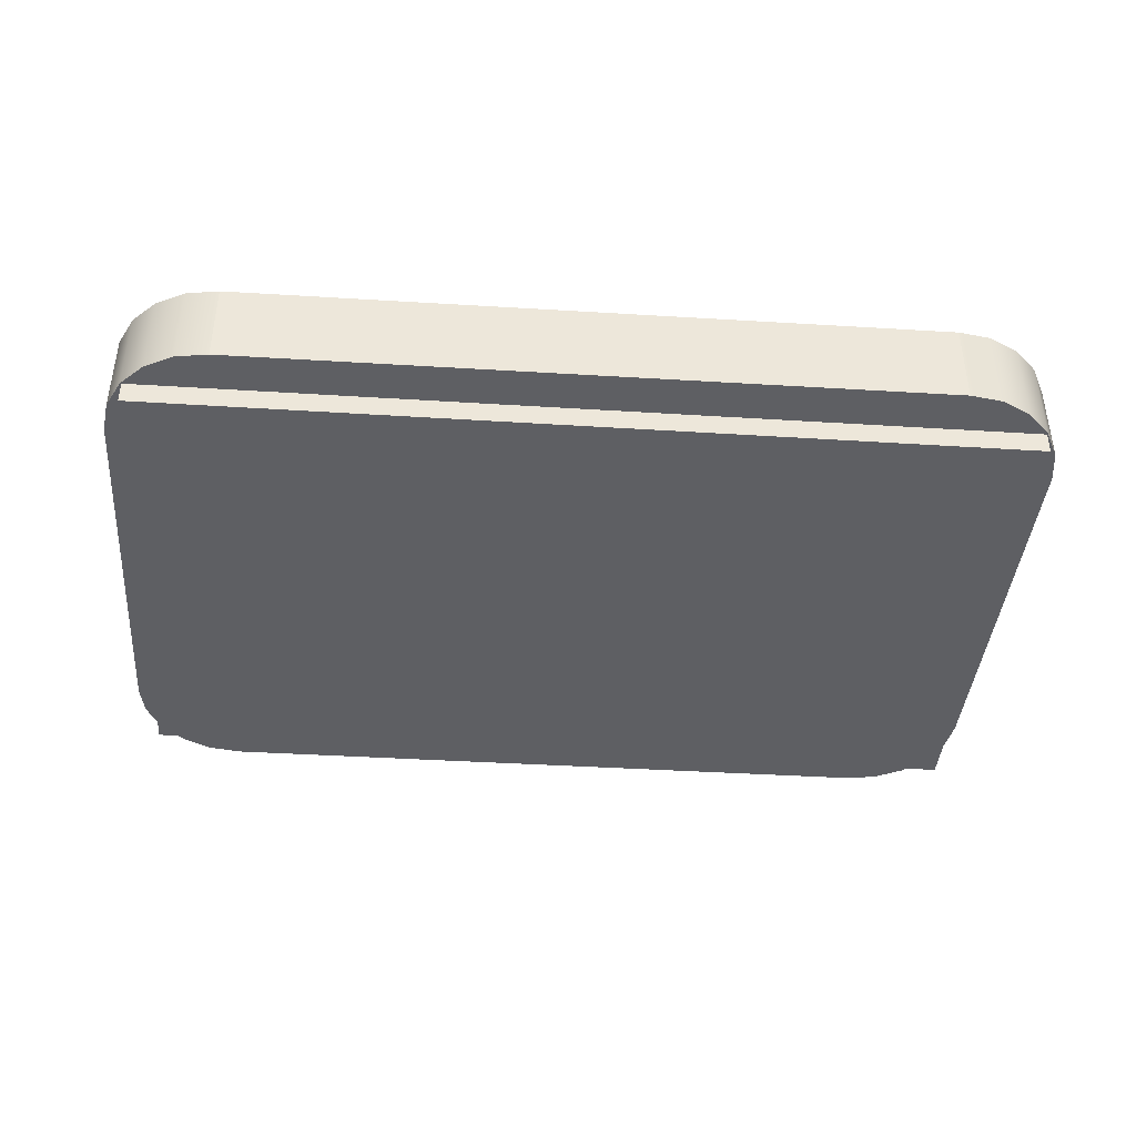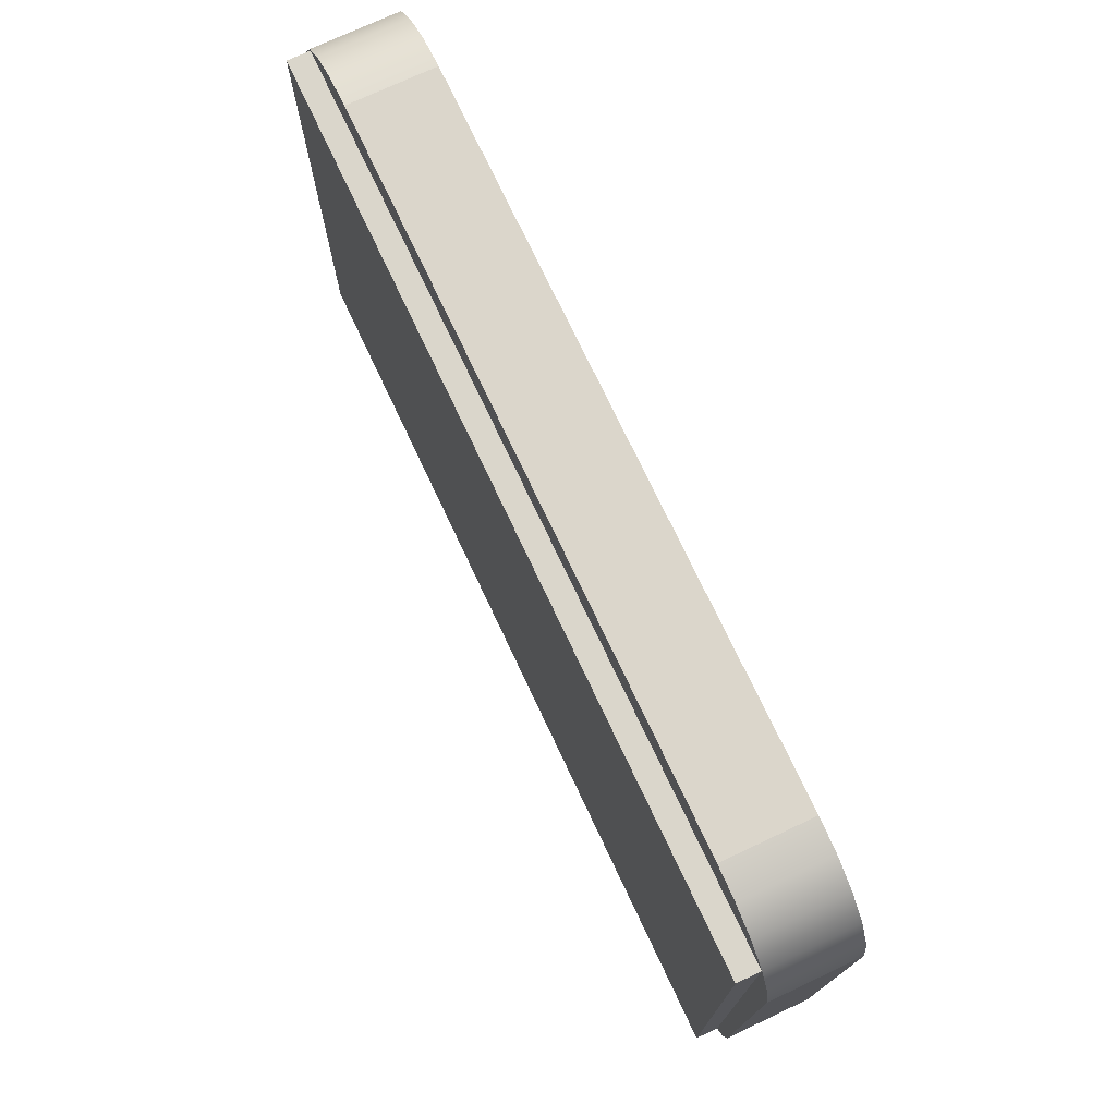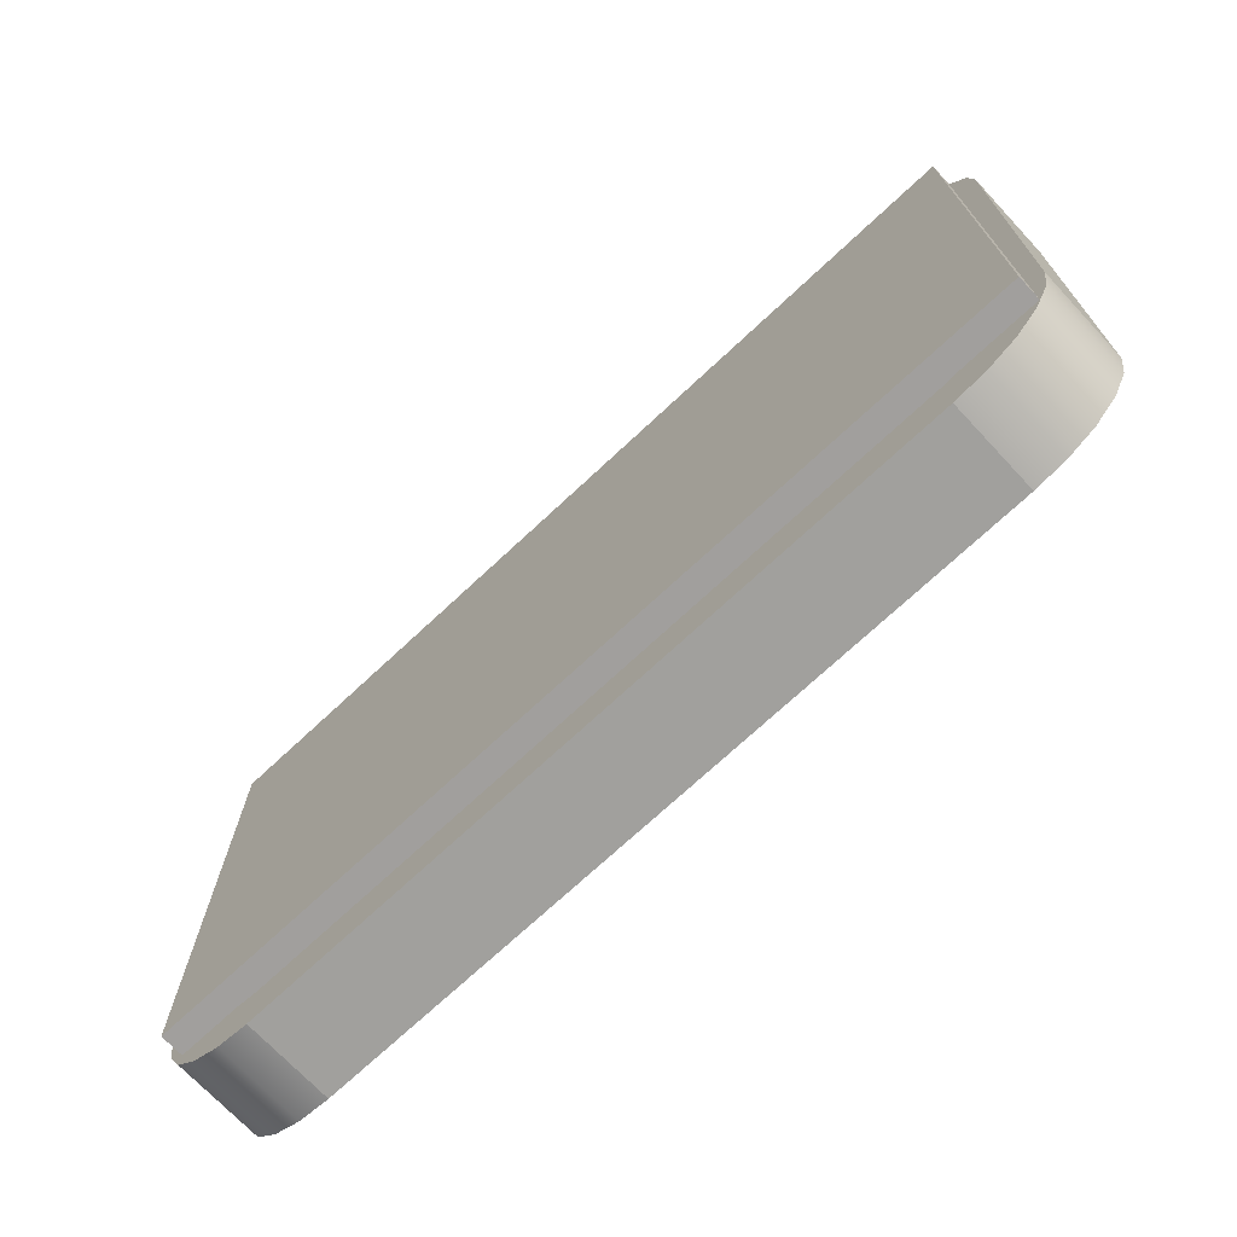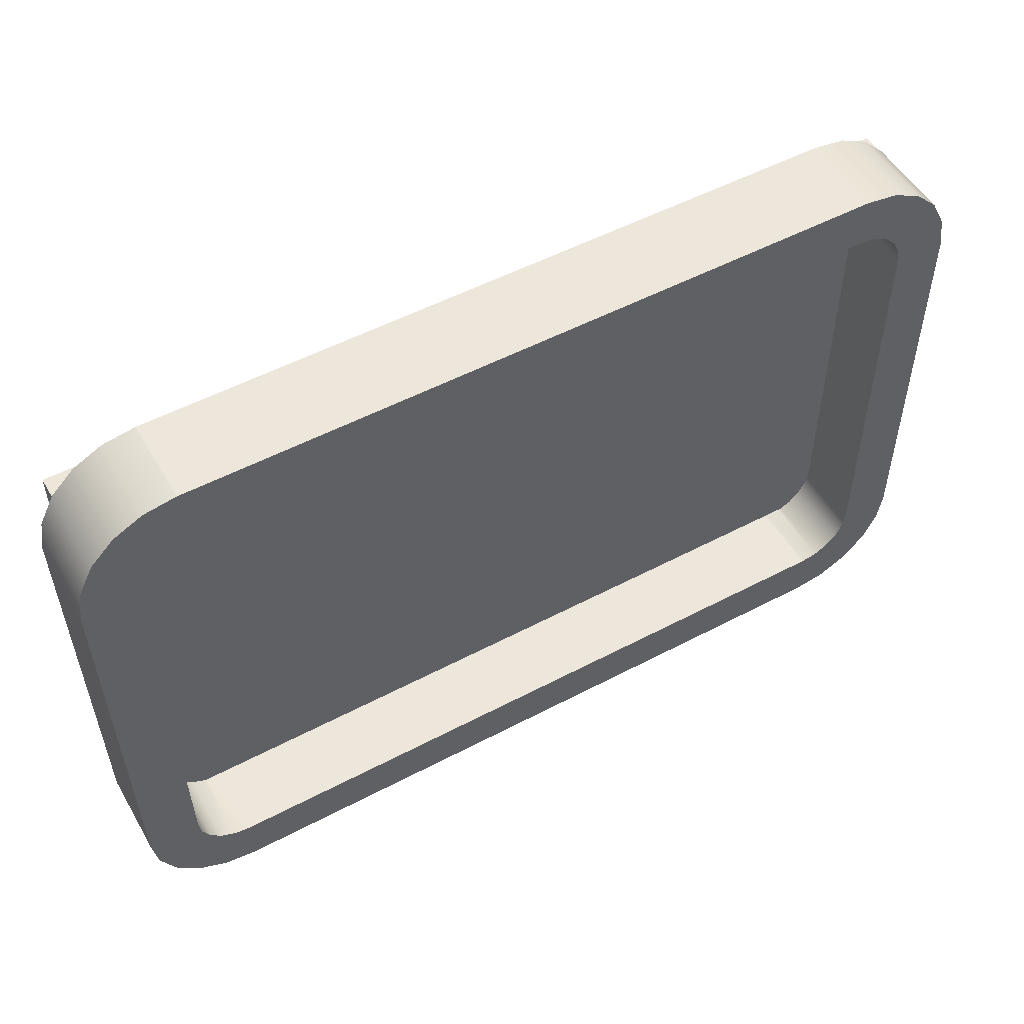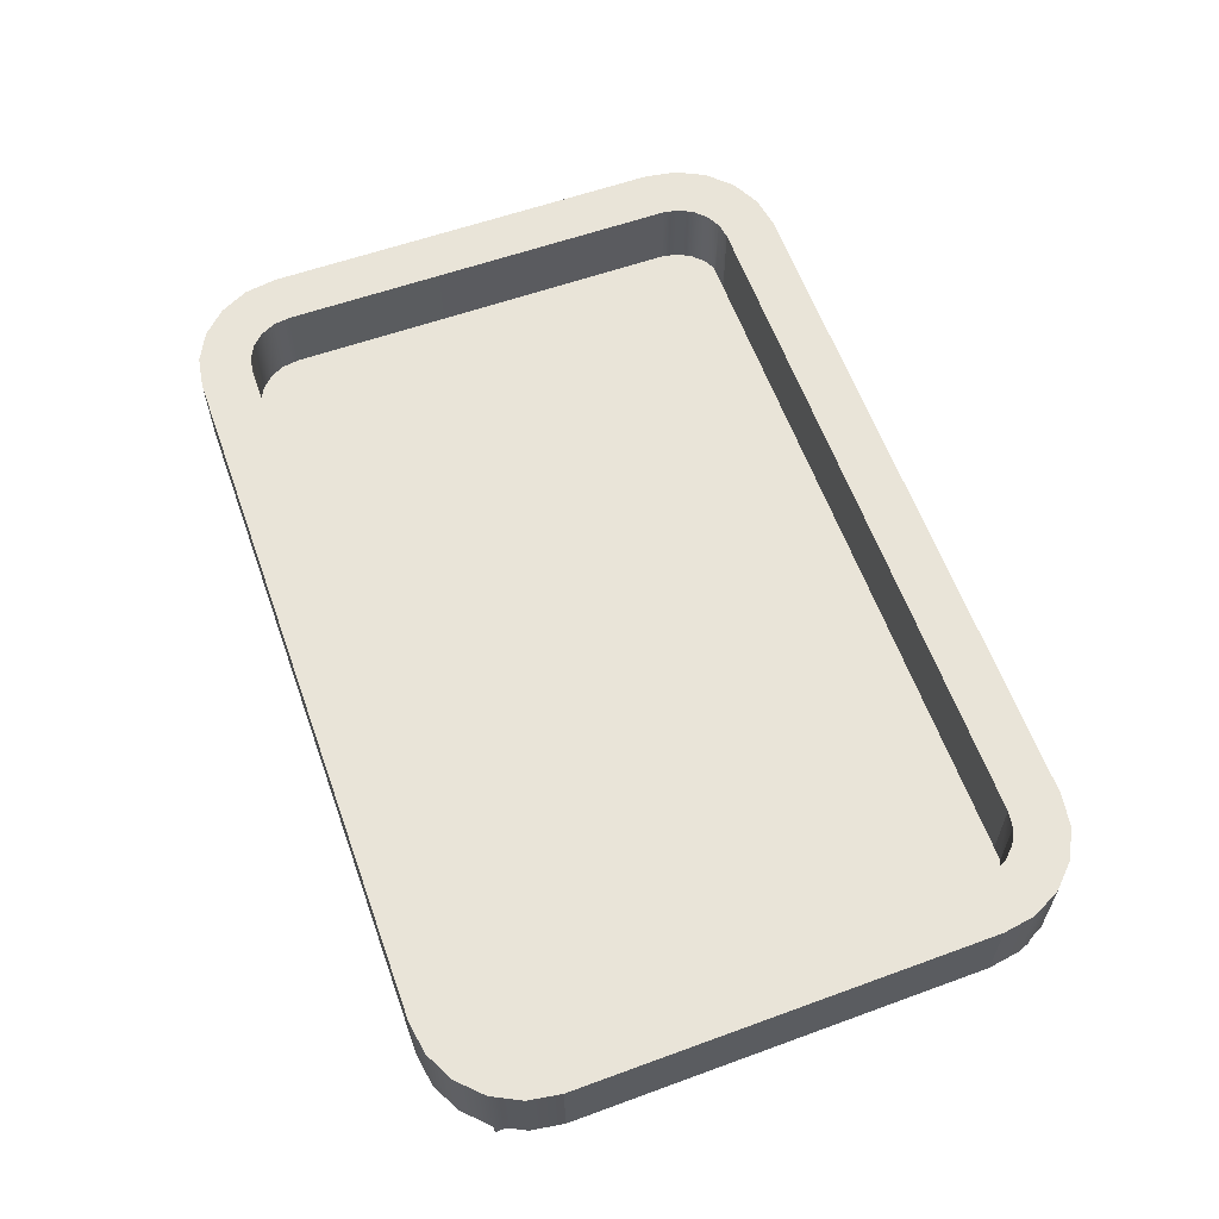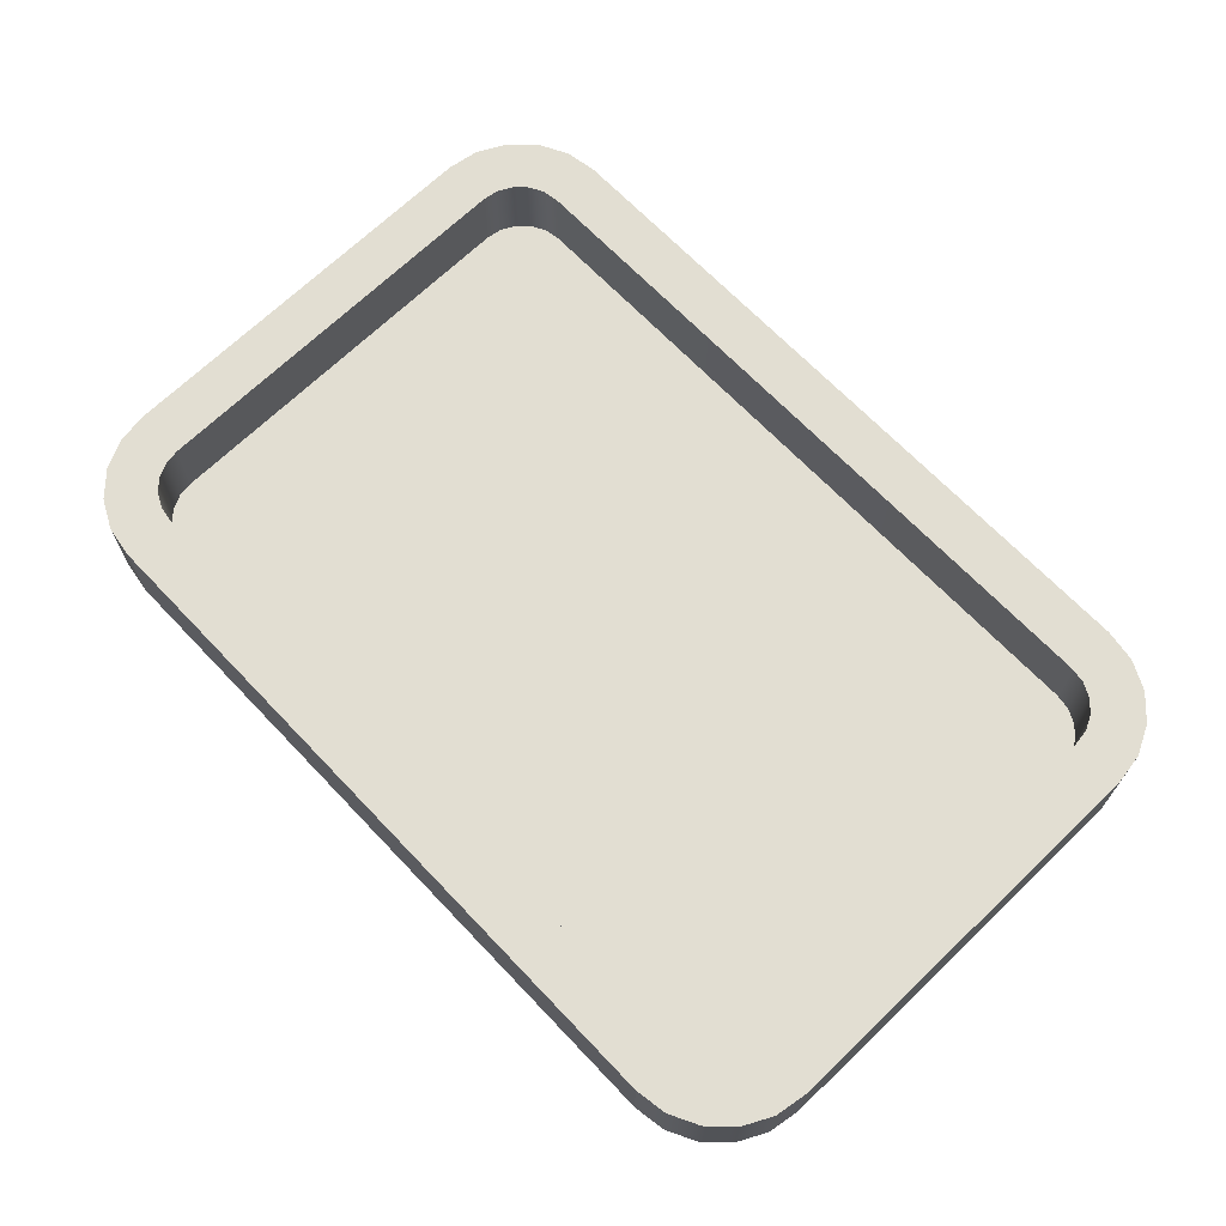
<metadata>
{"format":"obj","ext":"obj","renderer":"f3d","projection":"perspective","resolution":1024,"background":"white","views":[{"elev":-41.0,"azim":-4.4,"up":"+Y"},{"elev":73.7,"azim":64.8,"up":"+Z"},{"elev":-71.5,"azim":43.1,"up":"+Z"},{"elev":52.4,"azim":150.3,"up":"+Z"},{"elev":60.4,"azim":70.2,"up":"+Y"},{"elev":67.8,"azim":-133.7,"up":"+Y"}]}
</metadata>
<code>
g default
v 9.097 1.133 7.76
v 9.097 1.133 6.393
v -9.327 1.133 6.344
v -9.327 1.133 7.711
v -9.327 -1.133 7.711
v 9.097 -1.133 7.76
v 9.52 1.133 6.326
v 9.942 1.133 7.626
v -9.327 -0.7847 6.344
v 9.097 -0.7847 6.393
v -9.75 1.133 6.277
v -10.17 1.133 7.577
v -10.17 -1.133 7.577
v 9.097 -1.133 6.583
v -9.327 -1.133 6.583
v 9.942 -1.133 7.626
v 9.901 1.133 6.132
v 10.7 1.133 7.238
v 9.52 -0.7847 6.326
v -9.75 -0.7847 6.277
v -10.13 1.133 6.083
v -10.93 1.133 7.189
v -10.93 -1.133 7.189
v -9.849 -1.133 6.583
v 9.603 -1.133 6.583
v 10.7 -1.133 7.238
v 10.2 1.133 5.83
v 11.31 1.133 6.633
v 9.901 -0.7847 6.132
v -10.13 -0.7847 6.083
v -10.43 1.133 5.781
v -11.54 1.133 6.584
v -11.54 -1.133 6.584
v -10.49 -1.133 6.583
v 10.23 -1.133 6.583
v 11.31 -1.133 6.633
v 10.4 1.133 5.449
v 11.7 1.133 5.871
v 10.2 -0.7847 5.83
v -10.43 -0.7847 5.781
v -10.63 1.133 5.4
v -11.93 1.133 5.822
v -11.93 -1.133 5.822
v -11.5 -1.133 6.553
v -11.5 -1.133 6.583
v 11.24 -1.133 6.583
v 11.7 -1.133 5.871
v 10.46 1.133 5.026
v 11.83 1.133 5.026
v 10.4 -0.7847 5.449
v -10.63 -0.7847 5.4
v -10.69 1.133 4.977
v -12.06 1.133 4.977
v -12.06 -1.133 4.977
v -11.5 -1.133 5.682
v 11.3 -1.133 6.583
v 11.3 -1.133 5.742
v 11.83 -1.133 5.026
v 11.69 1.133 -5.663
v 10.32 1.133 -5.663
v 10.46 -0.7847 5.026
v -10.69 -0.7847 4.977
v -10.69 1.133 -5.701
v -12.06 1.133 -5.701
v -12.06 -1.133 -5.701
v -11.5 -1.133 4.977
v 11.3 -1.133 5.026
v 11.69 -1.133 -5.663
v 10.32 -0.7847 -5.663
v 10.26 1.133 -6.086
v 11.56 1.133 -6.508
v -10.69 -0.7847 -5.701
v -10.63 1.133 -6.123
v -11.93 1.133 -6.545
v -11.93 -1.133 -6.545
v -11.5 -1.133 -5.701
v 11.3 -1.133 -5.663
v 11.56 -1.133 -6.508
v 10.26 -0.7847 -6.086
v 10.06 1.133 -6.467
v 11.17 1.133 -7.27
v -10.63 -0.7847 -6.123
v -10.43 1.133 -6.504
v -11.54 1.133 -7.307
v -11.54 -1.133 -7.307
v -11.5 -1.133 -6.405
v 11.3 -1.133 -6.425
v 11.17 -1.133 -7.27
v 10.06 -0.7847 -6.467
v 9.759 1.133 -6.769
v 10.56 1.133 -7.875
v -10.43 -0.7847 -6.504
v -10.13 1.133 -6.806
v -10.93 1.133 -7.912
v -10.93 -1.133 -7.912
v -11.06 -1.133 -6.961
v -11.5 -1.133 -6.961
v 11.3 -1.133 -6.961
v 10.74 -1.133 -6.961
v 10.56 -1.133 -7.875
v 9.759 -0.7847 -6.769
v 9.378 1.133 -6.963
v 9.8 1.133 -8.263
v -10.13 -0.7847 -6.806
v -9.75 1.133 -7.001
v -10.17 1.133 -8.301
v -10.17 -1.133 -8.301
v -10.24 -1.133 -6.961
v 9.898 -1.133 -6.961
v 9.8 -1.133 -8.263
v 9.378 -1.133 -6.963
v 9.383 -1.133 -6.961
v 9.383 -0.7847 -6.961
v 8.956 1.133 -7.03
v 8.956 1.133 -8.397
v -9.828 -1.133 -6.961
v -9.75 -1.133 -7.001
v -9.828 -0.7847 -6.961
v -9.327 1.133 -7.068
v -9.327 1.133 -8.434
v -9.327 -1.133 -8.434
v 8.956 -1.133 -8.397
v 8.956 -1.133 -7.03
v -9.327 -1.133 -7.068
v -11.5 -1.722 6.583
v 11.3 -1.722 6.583
v -11.5 -1.722 -6.961
v 11.3 -1.722 -6.961
g pasted__pasted__pCube8
f 1 2 4
f 4 2 3
f 5 6 4
f 4 6 1
f 7 2 8
f 8 2 1
f 9 3 10
f 10 3 2
f 3 11 4
f 4 11 12
f 4 12 5
f 5 12 13
f 14 6 15
f 15 6 5
f 8 1 16
f 16 1 6
f 17 7 18
f 18 7 8
f 10 2 19
f 19 2 7
f 20 11 9
f 9 11 3
f 11 21 12
f 12 21 22
f 12 22 13
f 13 22 23
f 15 5 24
f 24 5 13
f 16 6 25
f 25 6 14
f 18 8 26
f 26 8 16
f 27 17 28
f 28 17 18
f 19 7 29
f 29 7 17
f 30 21 20
f 20 21 11
f 21 31 22
f 22 31 32
f 22 32 23
f 23 32 33
f 24 13 34
f 34 13 23
f 26 16 35
f 35 16 25
f 28 18 36
f 36 18 26
f 37 27 38
f 38 27 28
f 29 17 39
f 39 17 27
f 40 31 30
f 30 31 21
f 31 41 32
f 32 41 42
f 32 42 33
f 33 42 43
f 44 45 33
f 33 45 23
f 23 45 34
f 36 26 46
f 46 26 35
f 38 28 47
f 47 28 36
f 48 37 49
f 49 37 38
f 39 27 50
f 50 27 37
f 51 41 40
f 40 41 31
f 41 52 42
f 42 52 53
f 42 53 43
f 43 53 54
f 33 43 44
f 44 43 55
f 46 56 36
f 36 56 47
f 47 56 57
f 49 38 58
f 58 38 47
f 49 59 48
f 48 59 60
f 50 37 61
f 61 37 48
f 62 52 51
f 51 52 41
f 53 52 64
f 64 52 63
f 65 54 64
f 64 54 53
f 43 54 55
f 55 54 66
f 67 58 57
f 57 58 47
f 58 68 49
f 49 68 59
f 61 48 69
f 69 48 60
f 70 60 71
f 71 60 59
f 72 63 62
f 62 63 52
f 63 73 64
f 64 73 74
f 64 74 65
f 65 74 75
f 66 54 76
f 76 54 65
f 77 68 67
f 67 68 58
f 71 59 78
f 78 59 68
f 69 60 79
f 79 60 70
f 80 70 81
f 81 70 71
f 82 73 72
f 72 73 63
f 73 83 74
f 74 83 84
f 74 84 75
f 75 84 85
f 76 65 86
f 86 65 75
f 78 68 87
f 87 68 77
f 81 71 88
f 88 71 78
f 79 70 89
f 89 70 80
f 90 80 91
f 91 80 81
f 92 83 82
f 82 83 73
f 83 93 84
f 84 93 94
f 84 94 85
f 85 94 95
f 96 97 85
f 85 97 75
f 75 97 86
f 99 88 98
f 88 78 98
f 78 87 98
f 91 81 100
f 100 81 88
f 89 80 101
f 101 80 90
f 102 90 103
f 103 90 91
f 104 93 92
f 92 93 83
f 93 105 94
f 94 105 106
f 94 106 95
f 95 106 107
f 85 95 96
f 96 95 108
f 109 100 99
f 99 100 88
f 103 91 110
f 110 91 100
f 111 112 102
f 112 113 102
f 101 90 113
f 113 90 102
f 114 102 115
f 115 102 103
f 116 117 118
f 117 105 118
f 105 93 118
f 93 104 118
f 105 119 106
f 106 119 120
f 106 120 107
f 107 120 121
f 95 107 108
f 117 116 107
f 108 107 116
f 110 100 111
f 111 100 112
f 112 100 109
f 115 103 122
f 122 103 110
f 123 111 114
f 114 111 102
f 114 115 119
f 119 115 120
f 117 124 105
f 105 124 119
f 122 121 115
f 115 121 120
f 107 121 117
f 117 121 124
f 122 110 123
f 123 110 111
f 124 123 119
f 119 123 114
f 124 121 123
f 123 121 122
f 125 126 45
f 45 126 34
f 34 126 24
f 24 126 15
f 56 46 126
f 46 35 126
f 15 126 14
f 14 126 25
f 126 35 25
f 127 125 97
f 97 125 86
f 86 125 76
f 45 44 125
f 44 55 125
f 76 125 66
f 125 55 66
f 127 128 125
f 125 128 126
f 126 128 56
f 56 128 57
f 57 128 67
f 98 87 128
f 67 128 77
f 128 87 77
f 118 113 116
f 113 112 116
f 98 128 99
f 128 127 99
f 99 127 109
f 109 127 112
f 97 96 127
f 112 127 116
f 116 127 108
f 127 96 108
f 113 118 101
f 101 118 89
f 89 118 79
f 79 118 69
f 69 118 61
f 61 118 50
f 50 118 39
f 39 118 29
f 29 118 19
f 19 118 10
f 118 104 10
f 104 92 10
f 92 82 10
f 82 72 10
f 51 40 62
f 40 30 62
f 30 20 62
f 20 9 62
f 62 9 72
f 72 9 10

</code>
